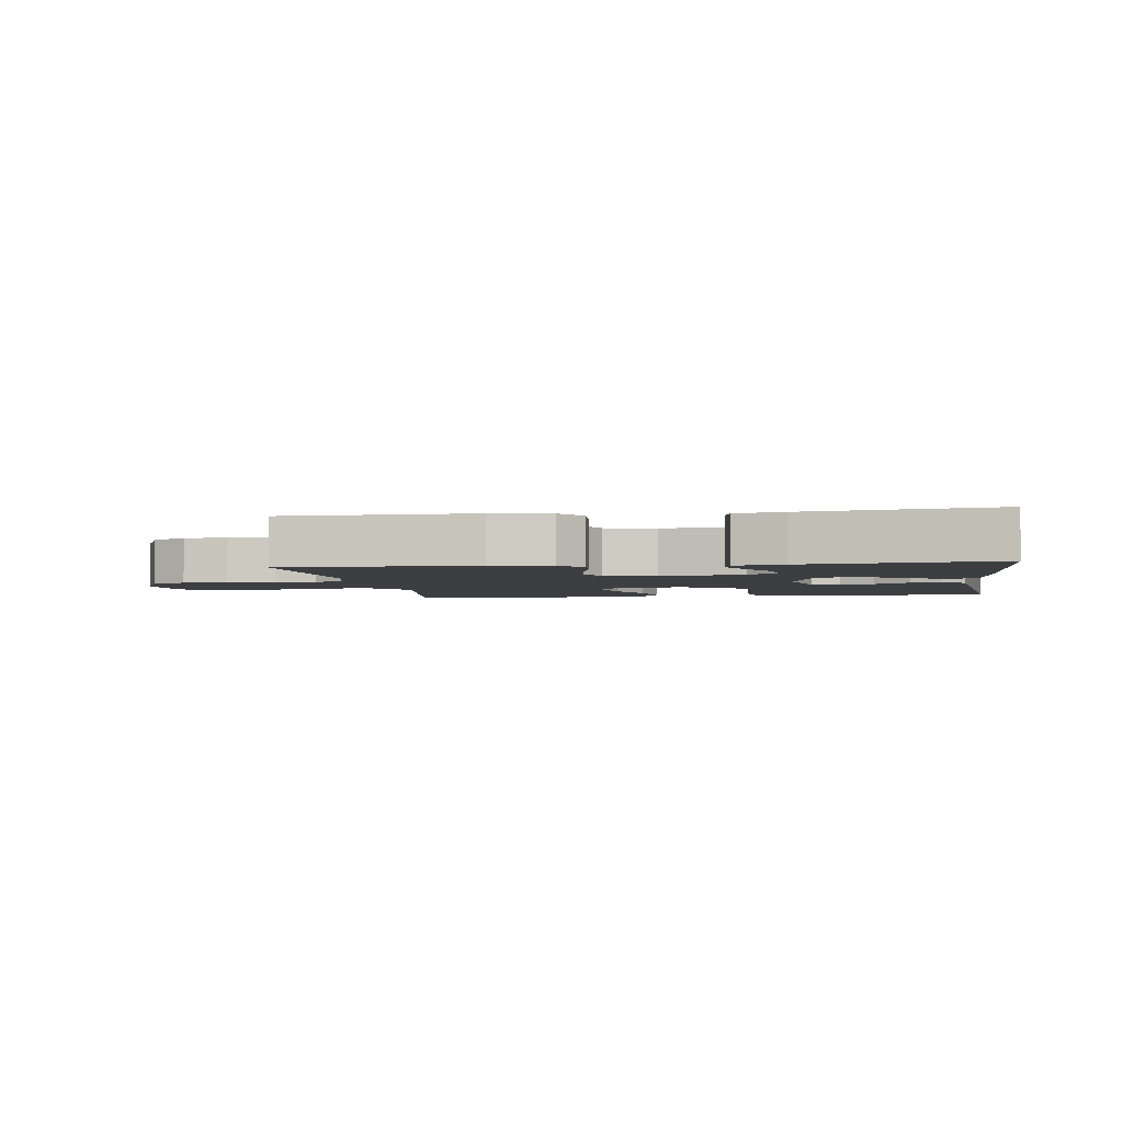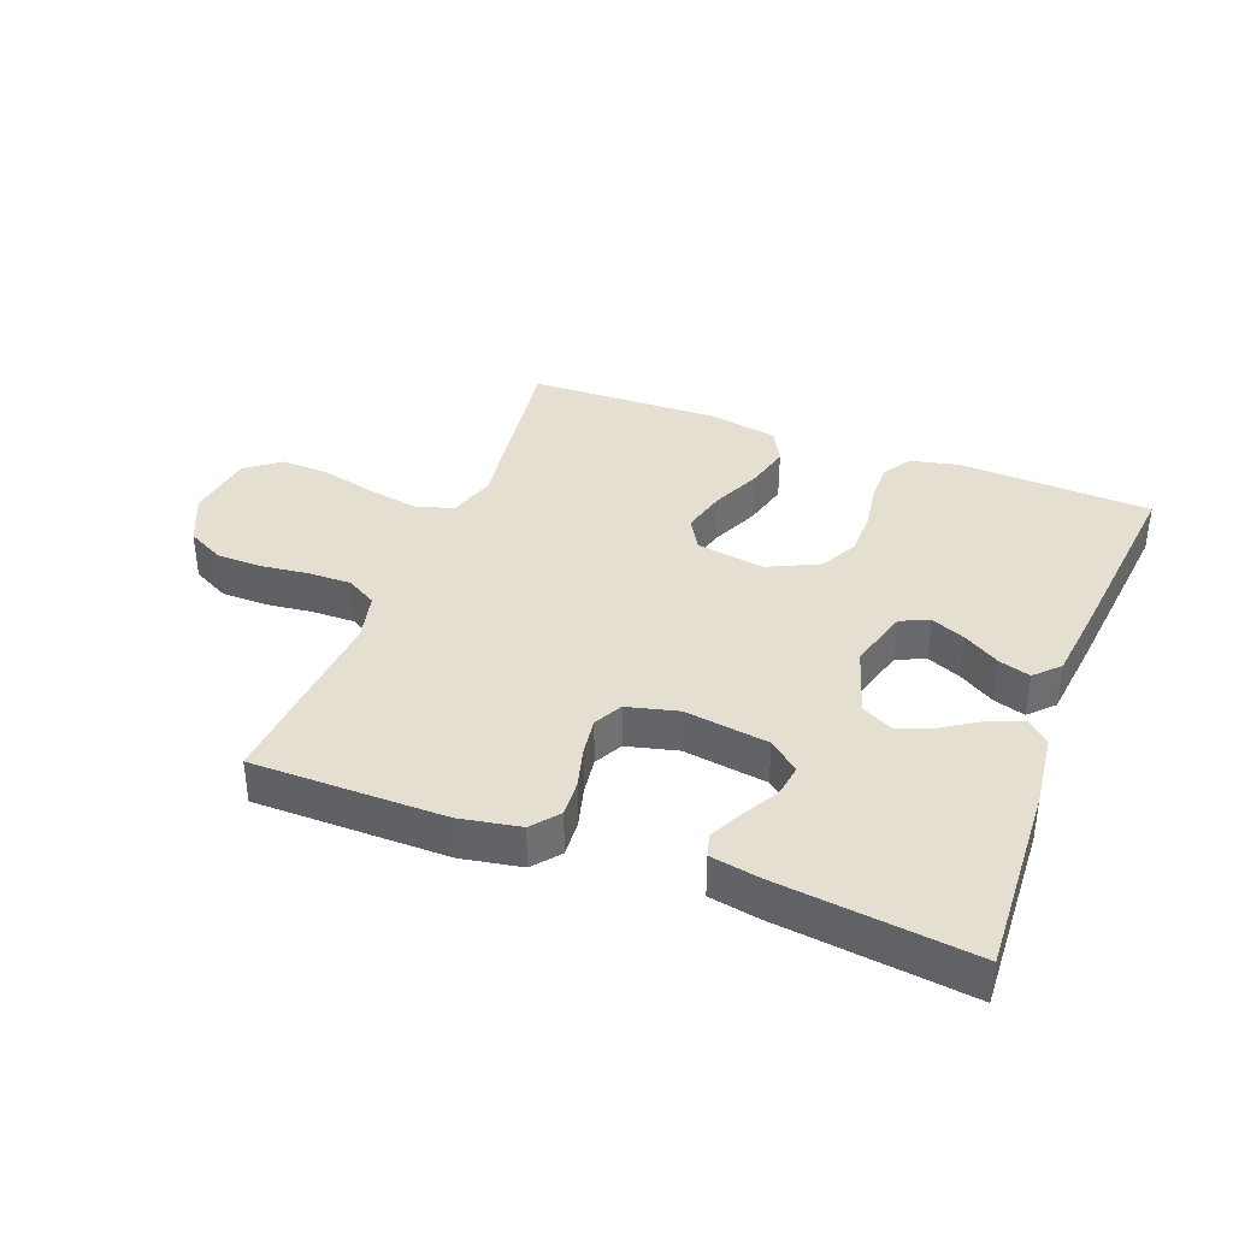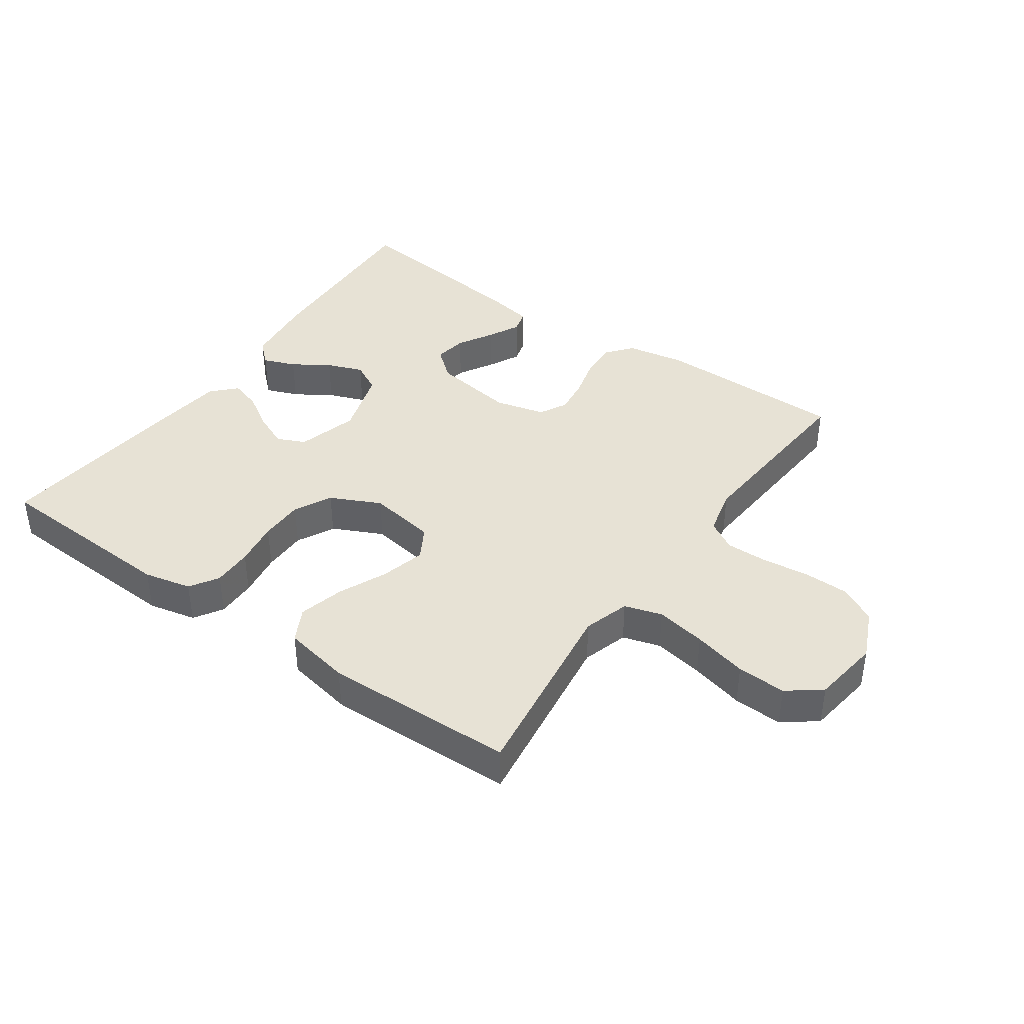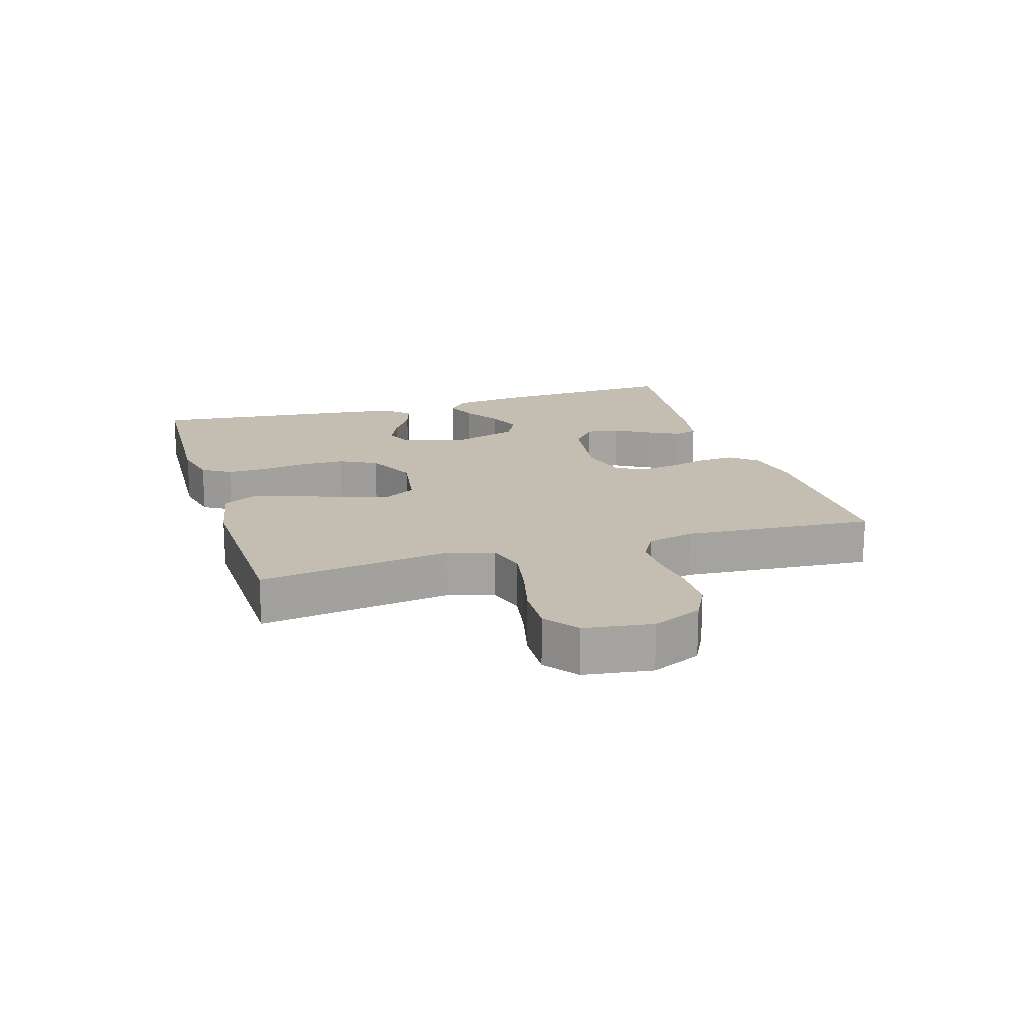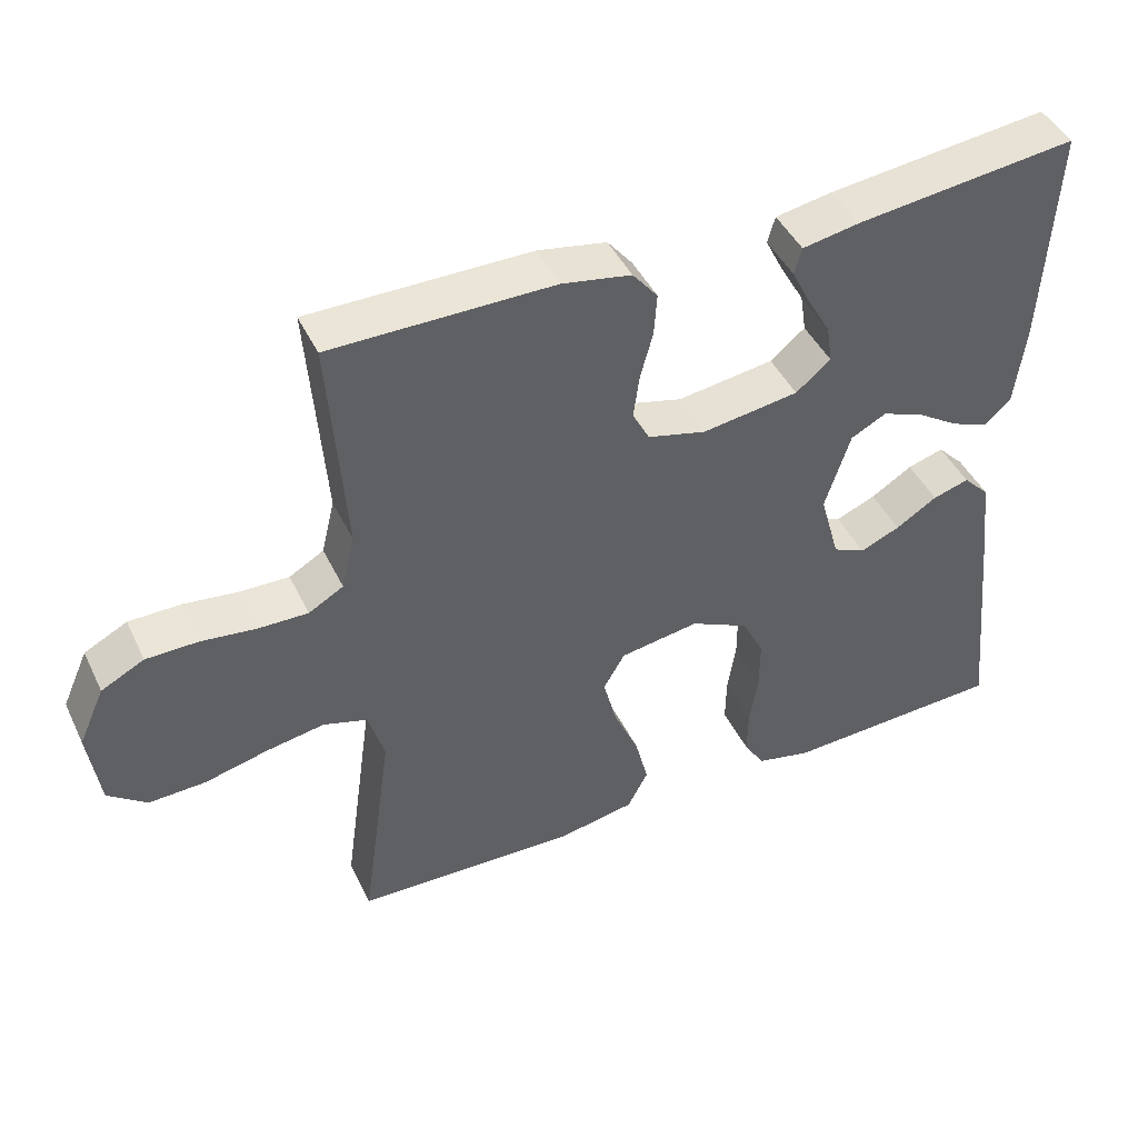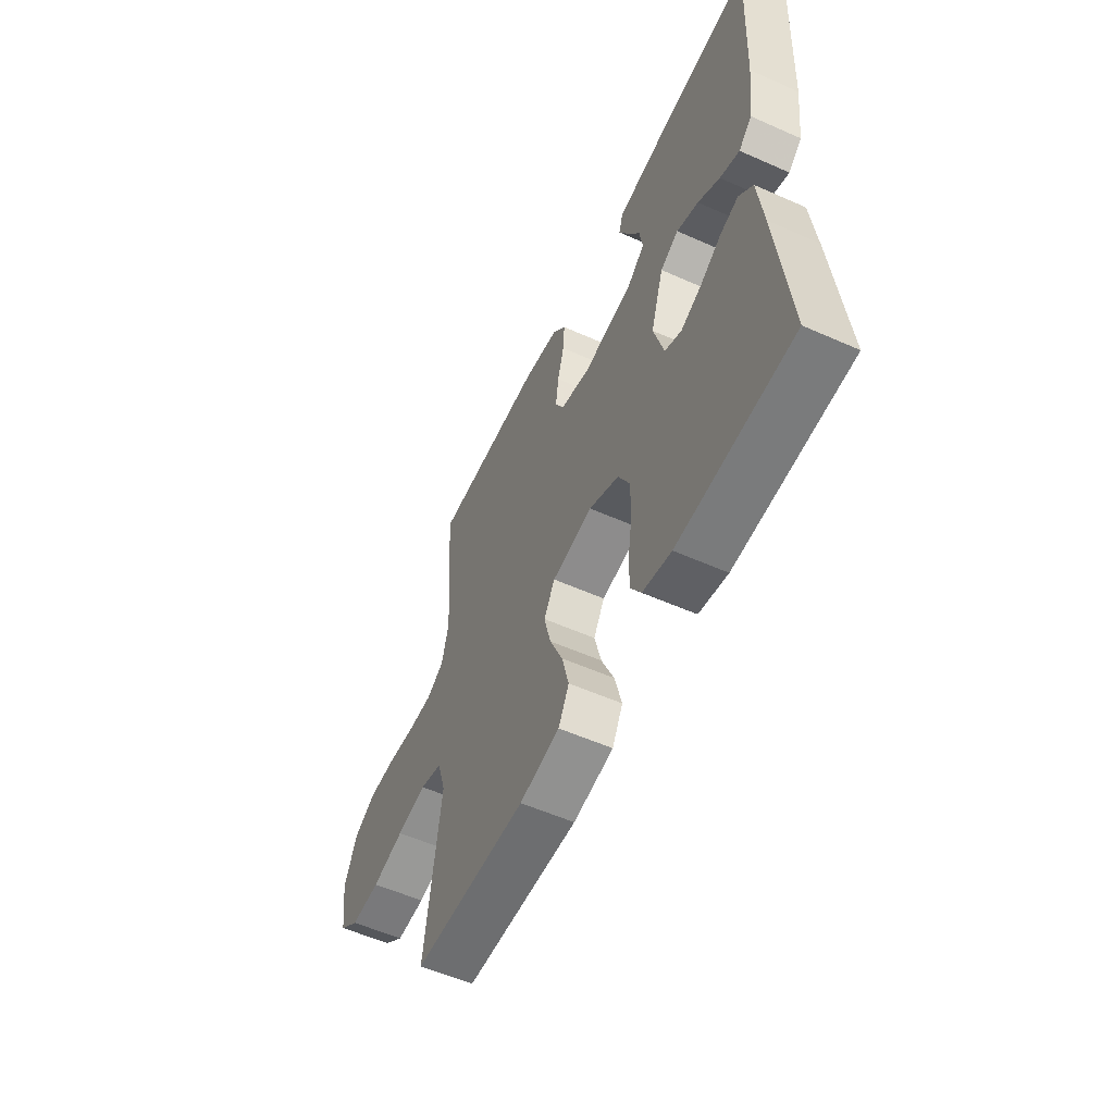
<metadata>
{"format":"obj","ext":"obj","renderer":"f3d","projection":"perspective","resolution":1024,"background":"white","views":[{"elev":-3.4,"azim":8.5,"up":"+Y"},{"elev":37.5,"azim":21.0,"up":"+Y"},{"elev":40.3,"azim":-144.8,"up":"+Y"},{"elev":17.2,"azim":-106.9,"up":"+Y"},{"elev":44.5,"azim":-24.5,"up":"+Z"},{"elev":-55.8,"azim":65.0,"up":"+Z"}]}
</metadata>
<code>
v -0.5 0.07 -0.5
v -0.458 0.07 -0.2
v -0.48 0.07 -0.127
v -0.539 0.07 -0.109
v -0.618 0.07 -0.123
v -0.703 0.07 -0.144
v -0.78 0.07 -0.147
v -0.832 0.07 -0.107
v -0.847 0.07 0
v -0.812 0.07 0.078
v -0.754 0.07 0.108
v -0.683 0.07 0.109
v -0.609 0.07 0.1
v -0.543 0.07 0.099
v -0.496 0.07 0.126
v -0.478 0.07 0.2
v -0.5 0.07 0.5
v -0.2 0.07 0.501
v -0.107 0.07 0.484
v -0.073 0.07 0.442
v -0.077 0.07 0.385
v -0.094 0.07 0.322
v -0.102 0.07 0.263
v -0.079 0.07 0.219
v 0 0.07 0.199
v 0.131 0.07 0.218
v 0.178 0.07 0.257
v 0.17 0.07 0.309
v 0.138 0.07 0.365
v 0.113 0.07 0.415
v 0.123 0.07 0.451
v 0.2 0.07 0.465
v 0.5 0.07 0.5
v 0.485 0.07 0.2
v 0.471 0.07 0.085
v 0.436 0.07 0.053
v 0.385 0.07 0.073
v 0.328 0.07 0.11
v 0.271 0.07 0.132
v 0.223 0.07 0.107
v 0.189 0.07 0
v 0.216 0.07 -0.096
v 0.26 0.07 -0.116
v 0.314 0.07 -0.093
v 0.37 0.07 -0.058
v 0.419 0.07 -0.043
v 0.455 0.07 -0.08
v 0.469 0.07 -0.2
v 0.5 0.07 -0.5
v 0.2 0.07 -0.514
v 0.125 0.07 -0.497
v 0.097 0.07 -0.452
v 0.098 0.07 -0.389
v 0.109 0.07 -0.318
v 0.109 0.07 -0.248
v 0.079 0.07 -0.189
v 0 0.07 -0.151
v -0.107 0.07 -0.168
v -0.136 0.07 -0.218
v -0.118 0.07 -0.288
v -0.084 0.07 -0.365
v -0.066 0.07 -0.436
v -0.094 0.07 -0.489
v -0.2 0.07 -0.509
v -0.5 0 -0.5
v -0.458 0 -0.2
v -0.48 0 -0.127
v -0.539 0 -0.109
v -0.618 0 -0.123
v -0.703 0 -0.144
v -0.78 0 -0.147
v -0.832 0 -0.107
v -0.847 0 0
v -0.812 0 0.078
v -0.754 0 0.108
v -0.683 0 0.109
v -0.609 0 0.1
v -0.543 0 0.099
v -0.496 0 0.126
v -0.478 0 0.2
v -0.5 0 0.5
v -0.2 0 0.501
v -0.107 0 0.484
v -0.073 0 0.442
v -0.077 0 0.385
v -0.094 0 0.322
v -0.102 0 0.263
v -0.079 0 0.219
v 0 0 0.199
v 0.131 0 0.218
v 0.178 0 0.257
v 0.17 0 0.309
v 0.138 0 0.365
v 0.113 0 0.415
v 0.123 0 0.451
v 0.2 0 0.465
v 0.5 0 0.5
v 0.485 0 0.2
v 0.471 0 0.085
v 0.436 0 0.053
v 0.385 0 0.073
v 0.328 0 0.11
v 0.271 0 0.132
v 0.223 0 0.107
v 0.189 0 0
v 0.216 0 -0.096
v 0.26 0 -0.116
v 0.314 0 -0.093
v 0.37 0 -0.058
v 0.419 0 -0.043
v 0.455 0 -0.08
v 0.469 0 -0.2
v 0.5 0 -0.5
v 0.2 0 -0.514
v 0.125 0 -0.497
v 0.097 0 -0.452
v 0.098 0 -0.389
v 0.109 0 -0.318
v 0.109 0 -0.248
v 0.079 0 -0.189
v 0 0 -0.151
v -0.107 0 -0.168
v -0.136 0 -0.218
v -0.118 0 -0.288
v -0.084 0 -0.365
v -0.066 0 -0.436
v -0.094 0 -0.489
v -0.2 0 -0.509
f 63 64 1 2
f 60 61 62 63
f 59 60 63 2
f 58 59 2 3
f 57 58 3 4
f 51 52 53 54
f 51 54 55
f 50 51 55
f 49 50 55
f 48 49 55 56
f 44 45 46 47
f 43 44 47 48
f 35 36 37 38
f 35 38 39
f 34 35 39
f 33 34 39
f 32 33 39 40
f 28 29 30 31
f 28 31 32
f 27 28 32 40
f 19 20 21 22
f 19 22 23
f 16 17 18 19
f 15 16 19 23
f 14 15 23 24
f 10 11 12 13
f 10 13 14
f 9 10 14
f 5 6 7 8
f 4 5 8 9
f 57 4 9 14
f 43 48 56 57
f 42 43 57 14
f 26 27 40 41
f 25 26 41
f 25 41 42
f 14 24 25 42
f 66 65 128 127
f 127 126 125 124
f 66 127 124 123
f 67 66 123 122
f 68 67 122 121
f 118 117 116 115
f 119 118 115
f 119 115 114
f 119 114 113
f 120 119 113 112
f 111 110 109 108
f 112 111 108 107
f 102 101 100 99
f 103 102 99
f 103 99 98
f 103 98 97
f 104 103 97 96
f 95 94 93 92
f 96 95 92
f 104 96 92 91
f 86 85 84 83
f 87 86 83
f 83 82 81 80
f 87 83 80 79
f 88 87 79 78
f 77 76 75 74
f 78 77 74
f 78 74 73
f 72 71 70 69
f 73 72 69 68
f 78 73 68 121
f 121 120 112 107
f 78 121 107 106
f 105 104 91 90
f 105 90 89
f 106 105 89
f 106 89 88 78
f 1 65 66 2
f 2 66 67 3
f 3 67 68 4
f 4 68 69 5
f 5 69 70 6
f 6 70 71 7
f 7 71 72 8
f 8 72 73 9
f 9 73 74 10
f 10 74 75 11
f 11 75 76 12
f 12 76 77 13
f 13 77 78 14
f 14 78 79 15
f 15 79 80 16
f 16 80 81 17
f 17 81 82 18
f 18 82 83 19
f 19 83 84 20
f 20 84 85 21
f 21 85 86 22
f 22 86 87 23
f 23 87 88 24
f 24 88 89 25
f 25 89 90 26
f 26 90 91 27
f 27 91 92 28
f 28 92 93 29
f 29 93 94 30
f 30 94 95 31
f 31 95 96 32
f 32 96 97 33
f 33 97 98 34
f 34 98 99 35
f 35 99 100 36
f 36 100 101 37
f 37 101 102 38
f 38 102 103 39
f 39 103 104 40
f 40 104 105 41
f 41 105 106 42
f 42 106 107 43
f 43 107 108 44
f 44 108 109 45
f 45 109 110 46
f 46 110 111 47
f 47 111 112 48
f 48 112 113 49
f 49 113 114 50
f 50 114 115 51
f 51 115 116 52
f 52 116 117 53
f 53 117 118 54
f 54 118 119 55
f 55 119 120 56
f 56 120 121 57
f 57 121 122 58
f 58 122 123 59
f 59 123 124 60
f 60 124 125 61
f 61 125 126 62
f 62 126 127 63
f 63 127 128 64
f 64 128 65 1

</code>
